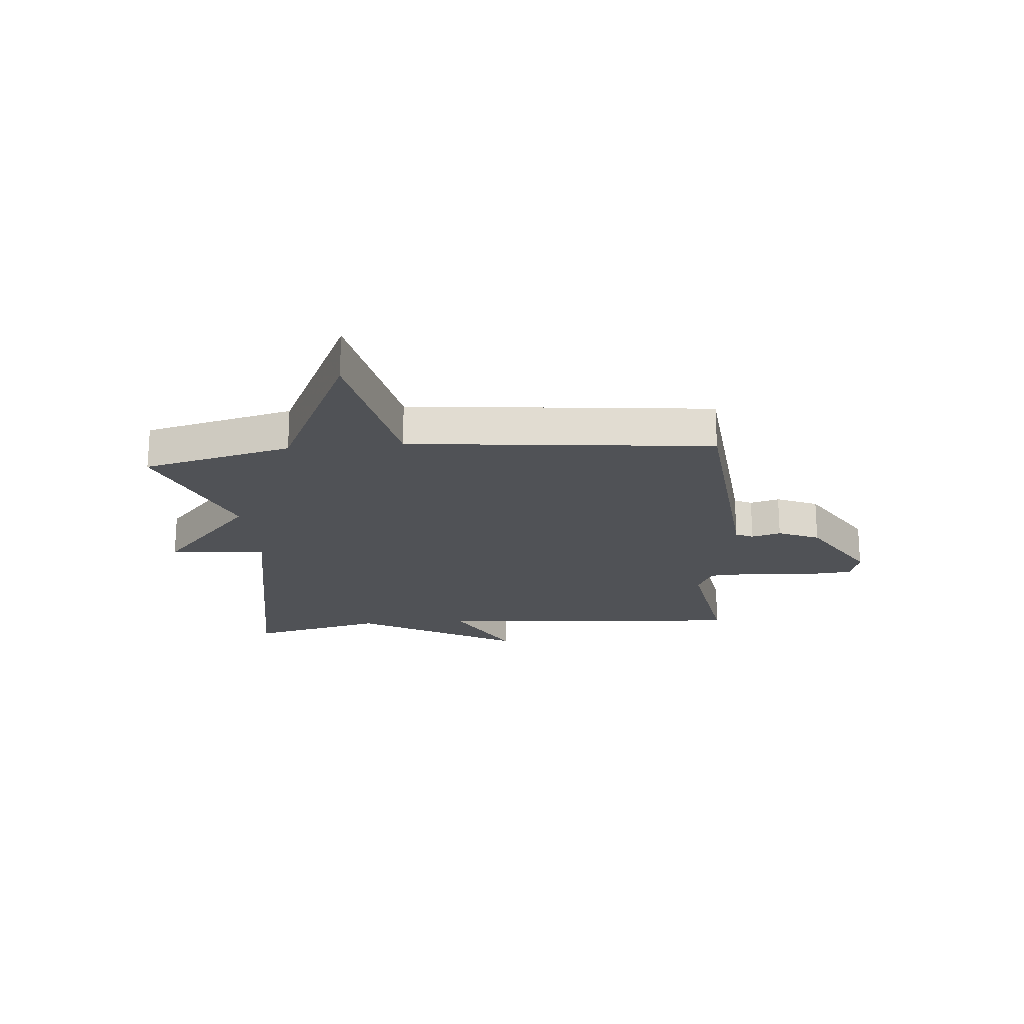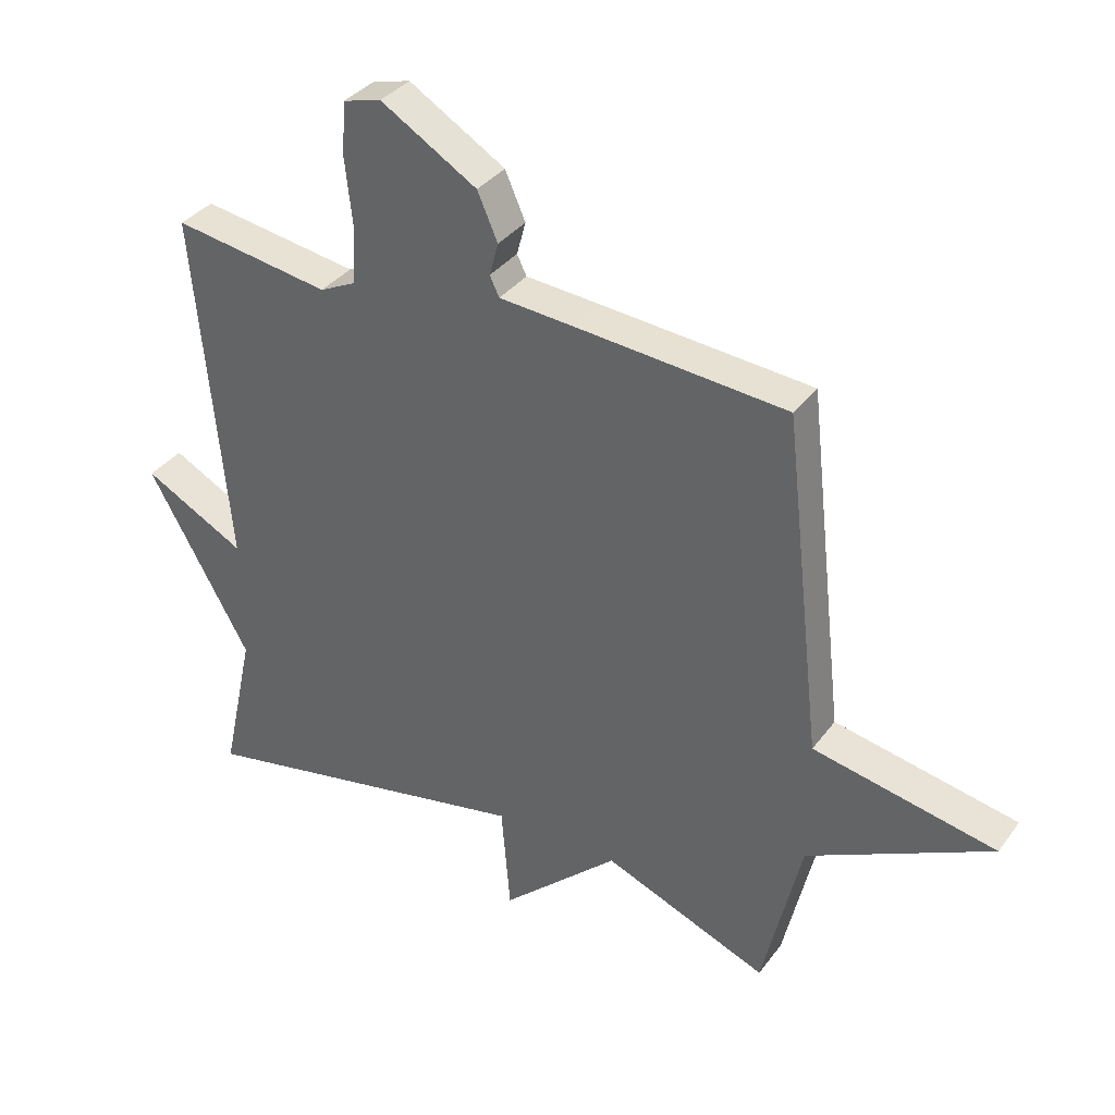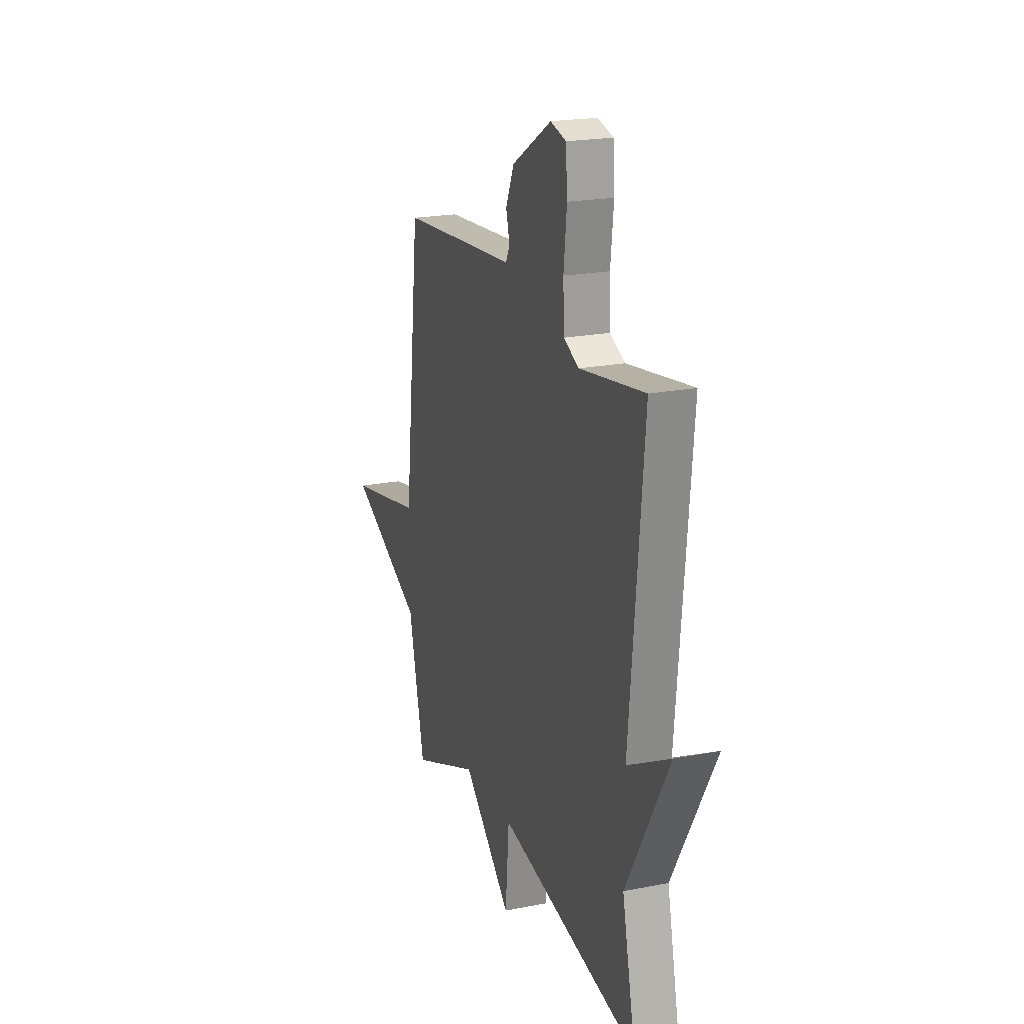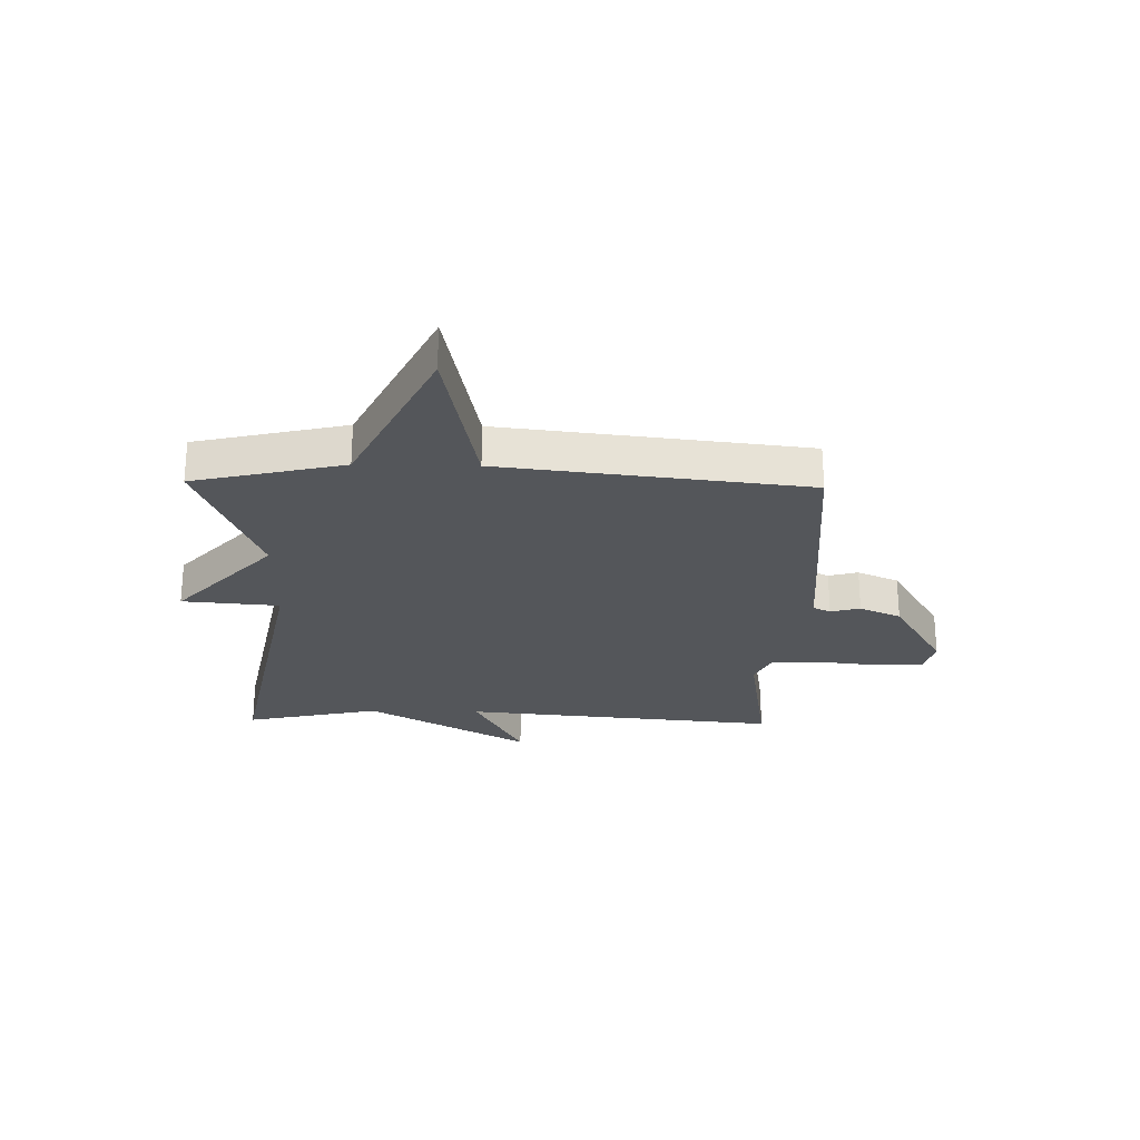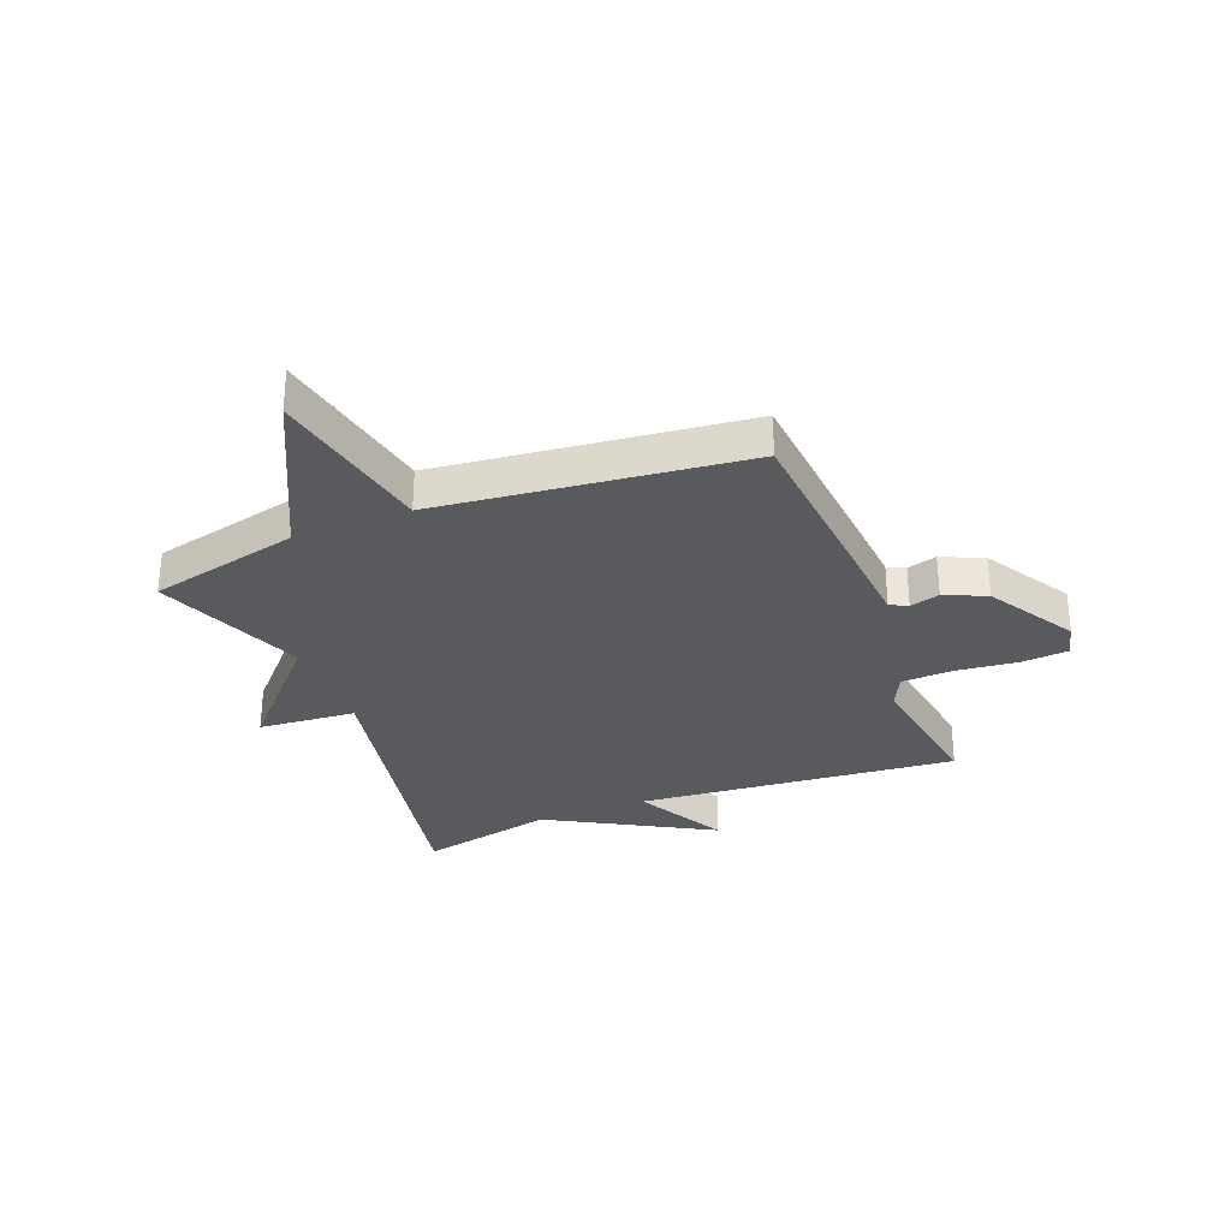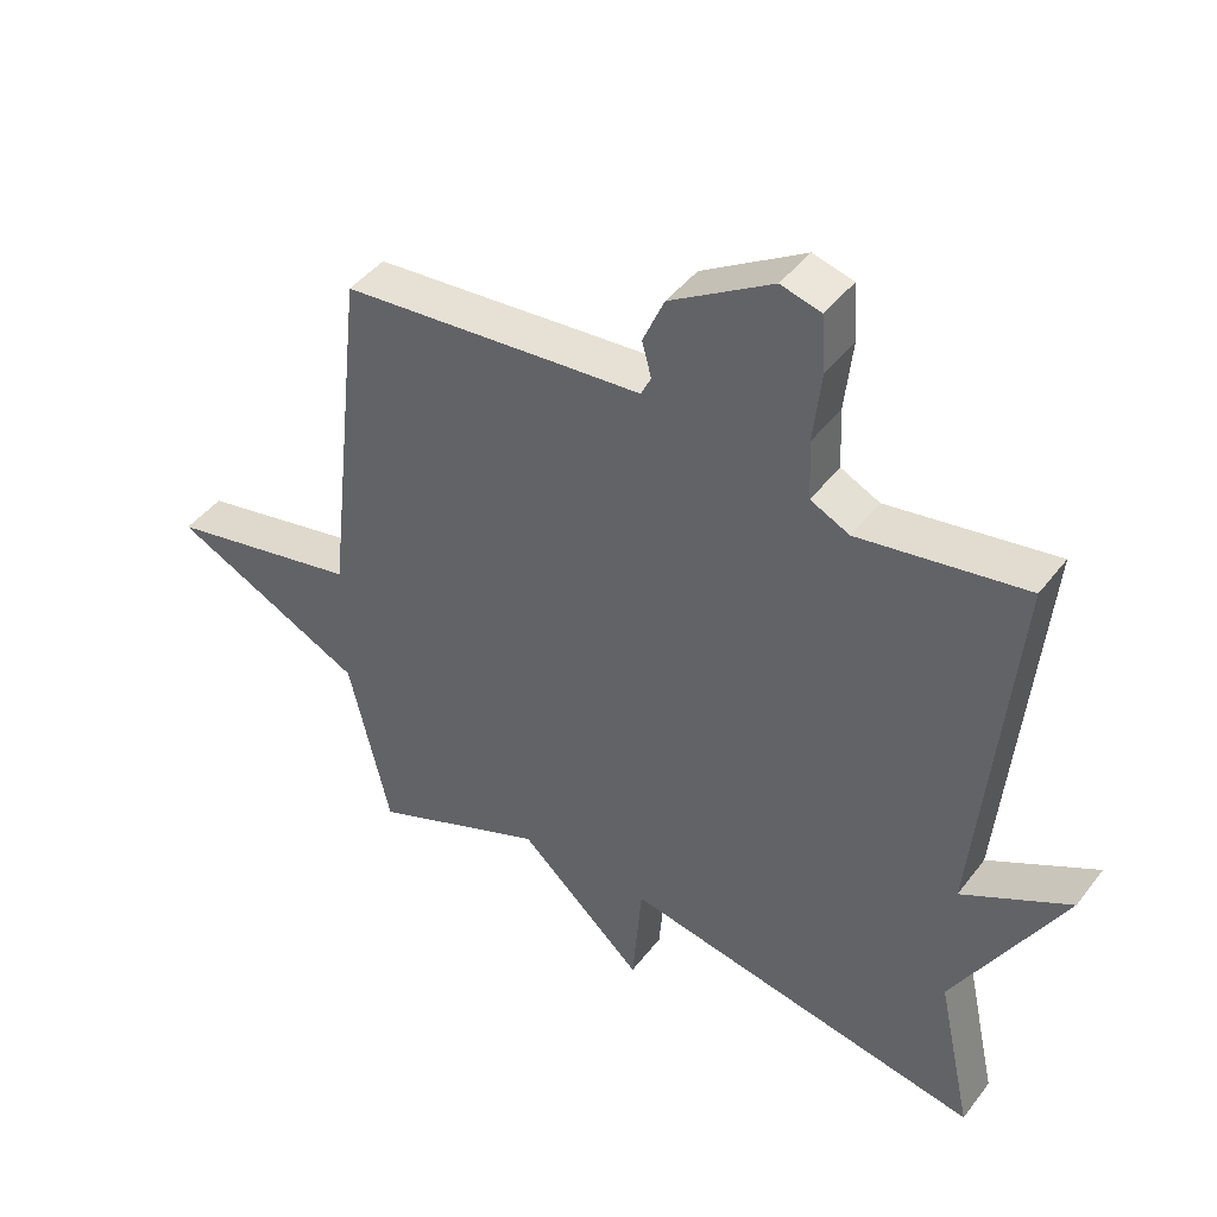
<metadata>
{"format":"obj","ext":"obj","renderer":"f3d","projection":"perspective","resolution":1024,"background":"white","views":[{"elev":-20.6,"azim":-84.5,"up":"+Y"},{"elev":35.2,"azim":-148.6,"up":"+Z"},{"elev":20.8,"azim":70.3,"up":"+Z"},{"elev":-25.6,"azim":-91.2,"up":"+Y"},{"elev":-31.0,"azim":-68.5,"up":"+Y"},{"elev":43.9,"azim":34.6,"up":"+Z"}]}
</metadata>
<code>
v 0.5 0.07 -0.5
v -0.039 0.07 -0.395
v -0.053 0.07 -0.566
v -0.239 0.07 -0.395
v -0.5 0.07 -0.5
v -0.561 0.07 -0.236
v -0.85 0.07 -0.094
v -0.561 0.07 -0.036
v -0.5 0.07 0.5
v -0.165 0.07 0.528
v -0.049 0.07 0.537
v -0.034 0.07 0.568
v -0.048 0.07 0.62
v -0.016 0.07 0.693
v 0.136 0.07 0.785
v 0.196 0.07 0.769
v 0.202 0.07 0.686
v 0.19 0.07 0.578
v 0.194 0.07 0.489
v 0.252 0.07 0.461
v 0.5 0.07 0.5
v 0.448 0.07 -0.061
v 0.609 0.07 0.025
v 0.448 0.07 -0.261
v 0.5 0 -0.5
v -0.039 0 -0.395
v -0.053 0 -0.566
v -0.239 0 -0.395
v -0.5 0 -0.5
v -0.561 0 -0.236
v -0.85 0 -0.094
v -0.561 0 -0.036
v -0.5 0 0.5
v -0.165 0 0.528
v -0.049 0 0.537
v -0.034 0 0.568
v -0.048 0 0.62
v -0.016 0 0.693
v 0.136 0 0.785
v 0.196 0 0.769
v 0.202 0 0.686
v 0.19 0 0.578
v 0.194 0 0.489
v 0.252 0 0.461
v 0.5 0 0.5
v 0.448 0 -0.061
v 0.609 0 0.025
v 0.448 0 -0.261
f 22 23 24
f 20 21 22
f 19 20 22 24
f 16 17 18
f 15 16 18
f 14 15 18
f 13 14 18
f 12 13 18
f 11 12 18 19
f 24 1 2
f 19 24 2
f 11 19 2
f 10 11 2
f 9 10 2
f 8 9 2
f 4 5 6
f 8 2 3 4
f 8 4 6
f 6 7 8
f 48 47 46
f 46 45 44
f 48 46 44 43
f 42 41 40
f 42 40 39
f 42 39 38
f 42 38 37
f 42 37 36
f 43 42 36 35
f 26 25 48
f 26 48 43
f 26 43 35
f 26 35 34
f 26 34 33
f 26 33 32
f 30 29 28
f 28 27 26 32
f 30 28 32
f 32 31 30
f 1 25 26 2
f 2 26 27 3
f 3 27 28 4
f 4 28 29 5
f 5 29 30 6
f 6 30 31 7
f 7 31 32 8
f 8 32 33 9
f 9 33 34 10
f 10 34 35 11
f 11 35 36 12
f 12 36 37 13
f 13 37 38 14
f 14 38 39 15
f 15 39 40 16
f 16 40 41 17
f 17 41 42 18
f 18 42 43 19
f 19 43 44 20
f 20 44 45 21
f 21 45 46 22
f 22 46 47 23
f 23 47 48 24
f 24 48 25 1

</code>
